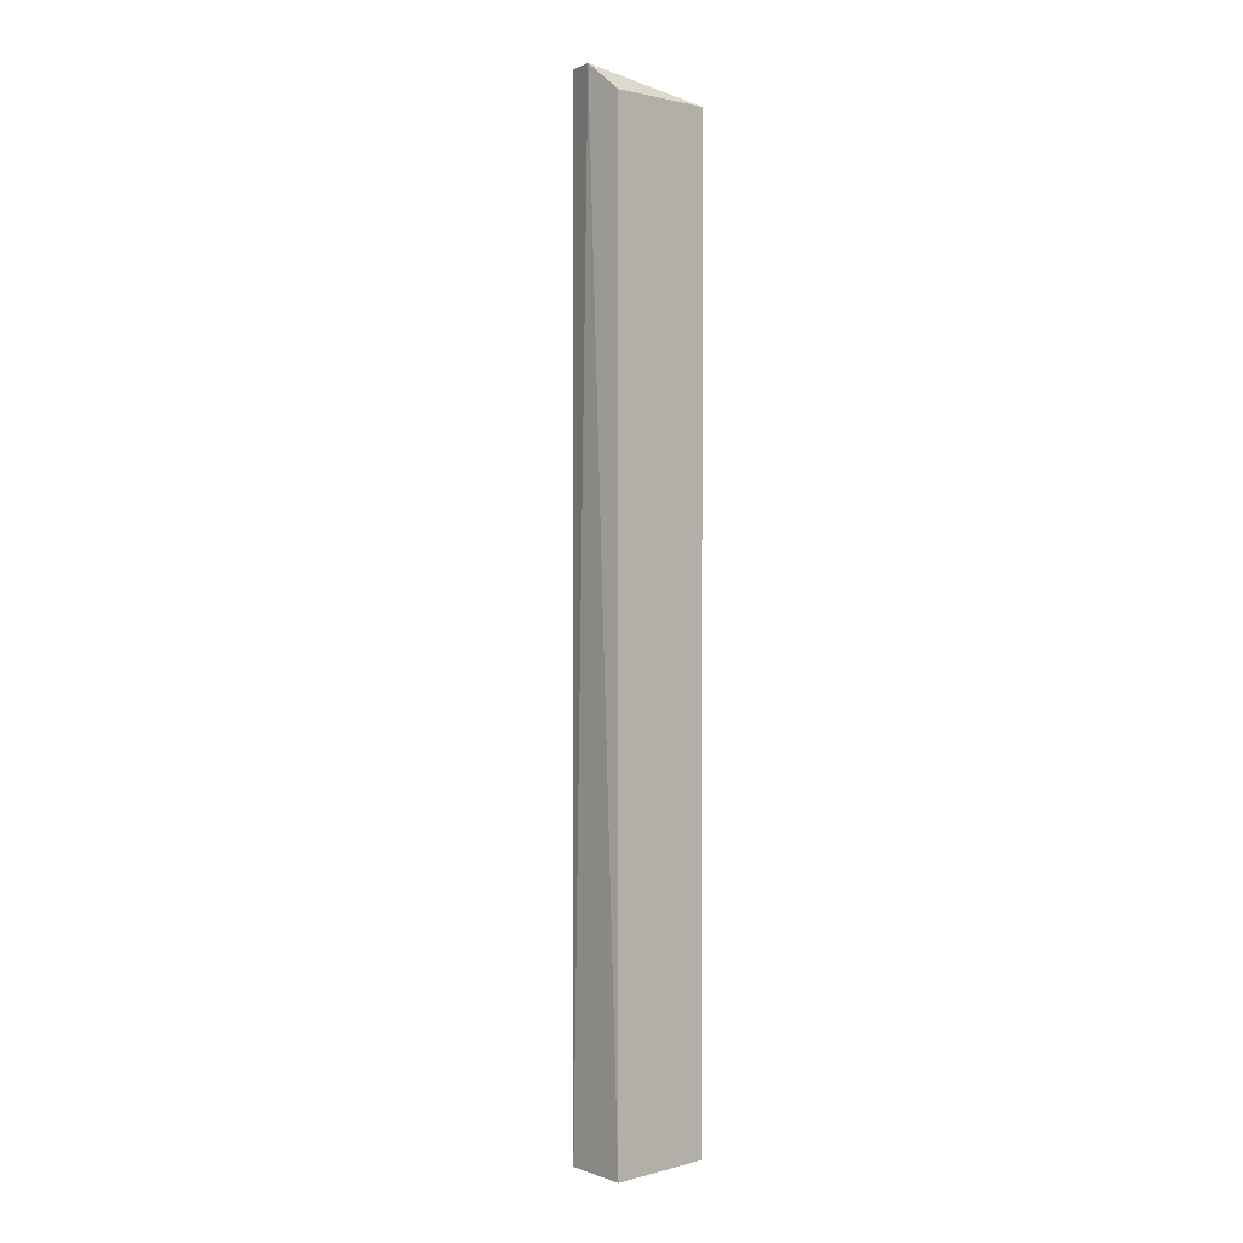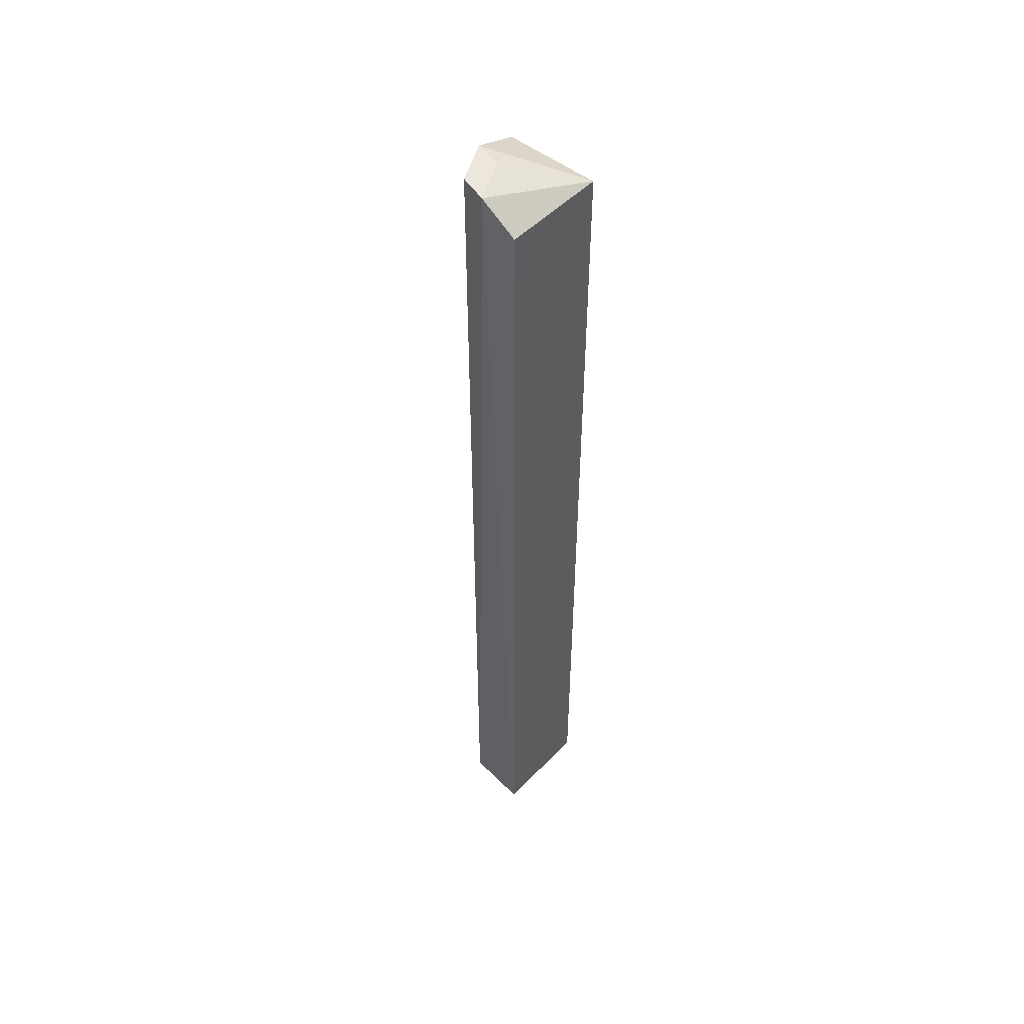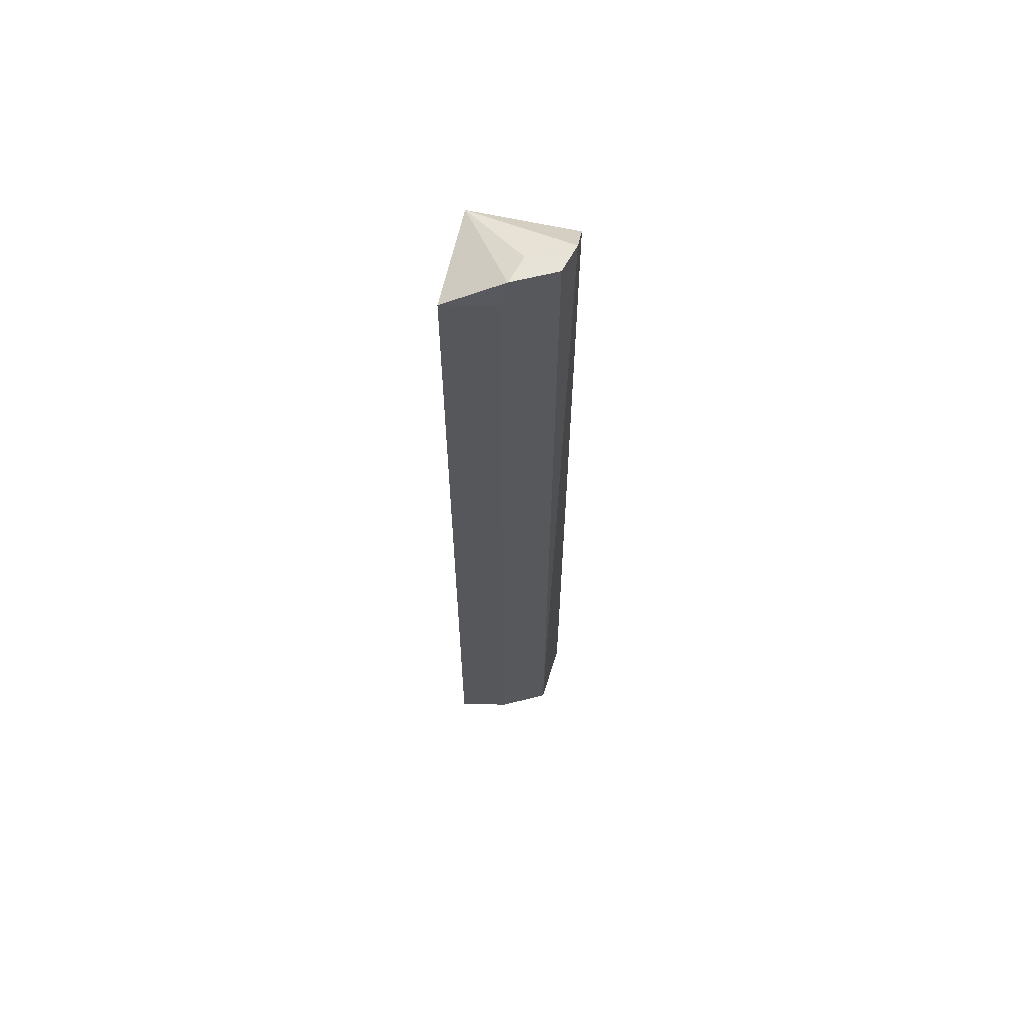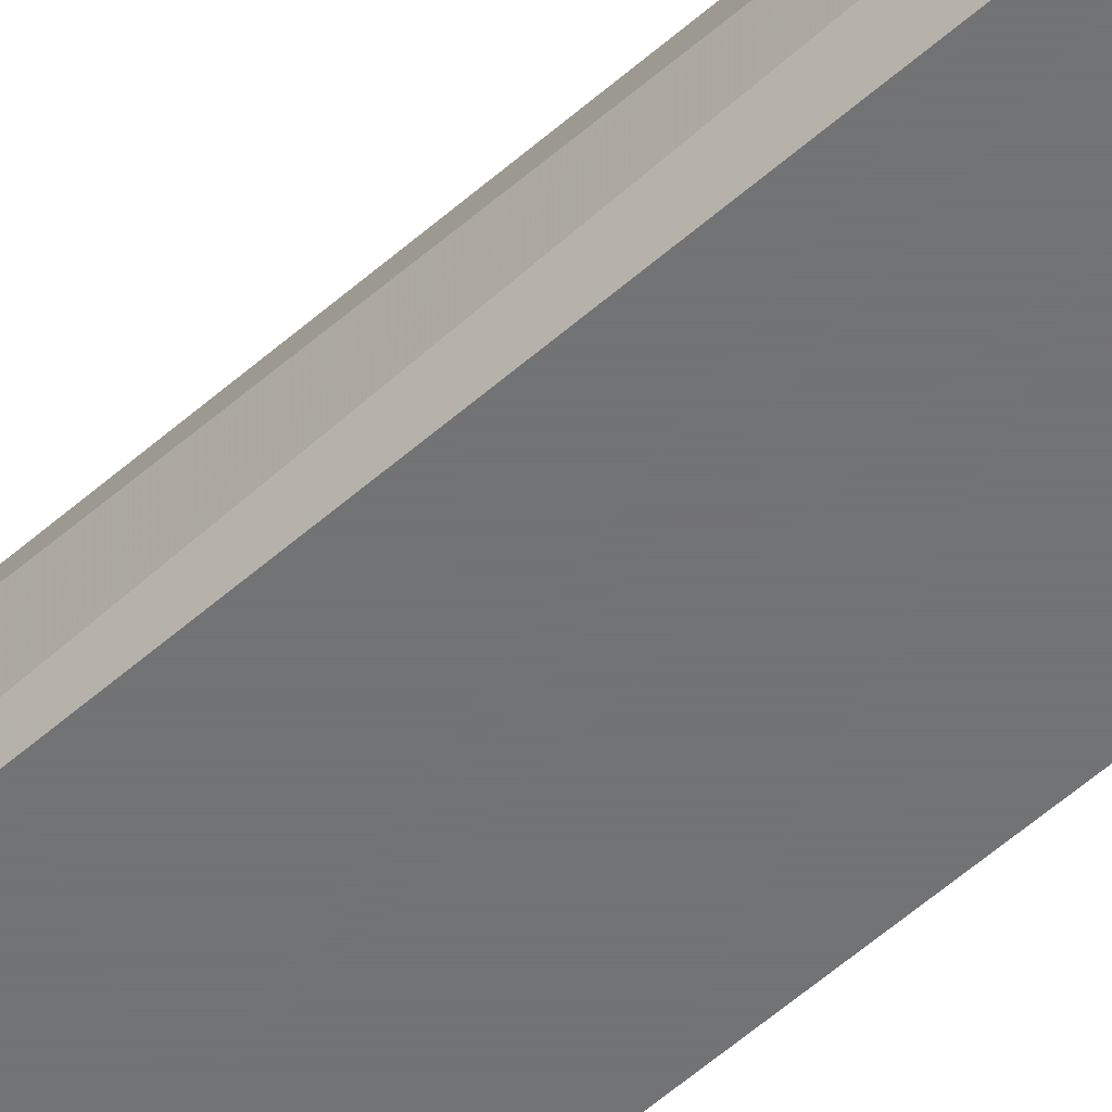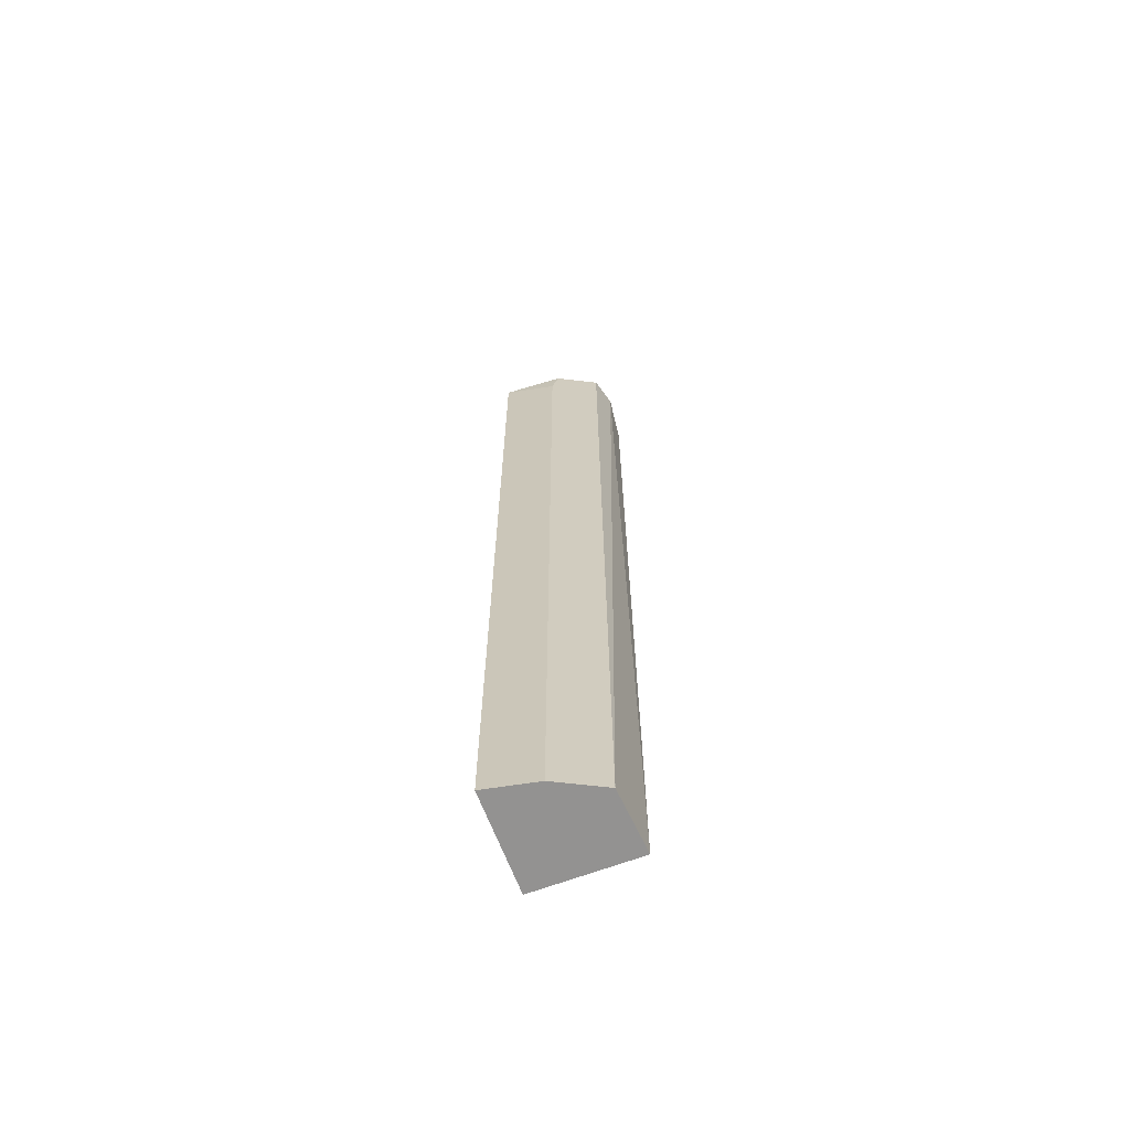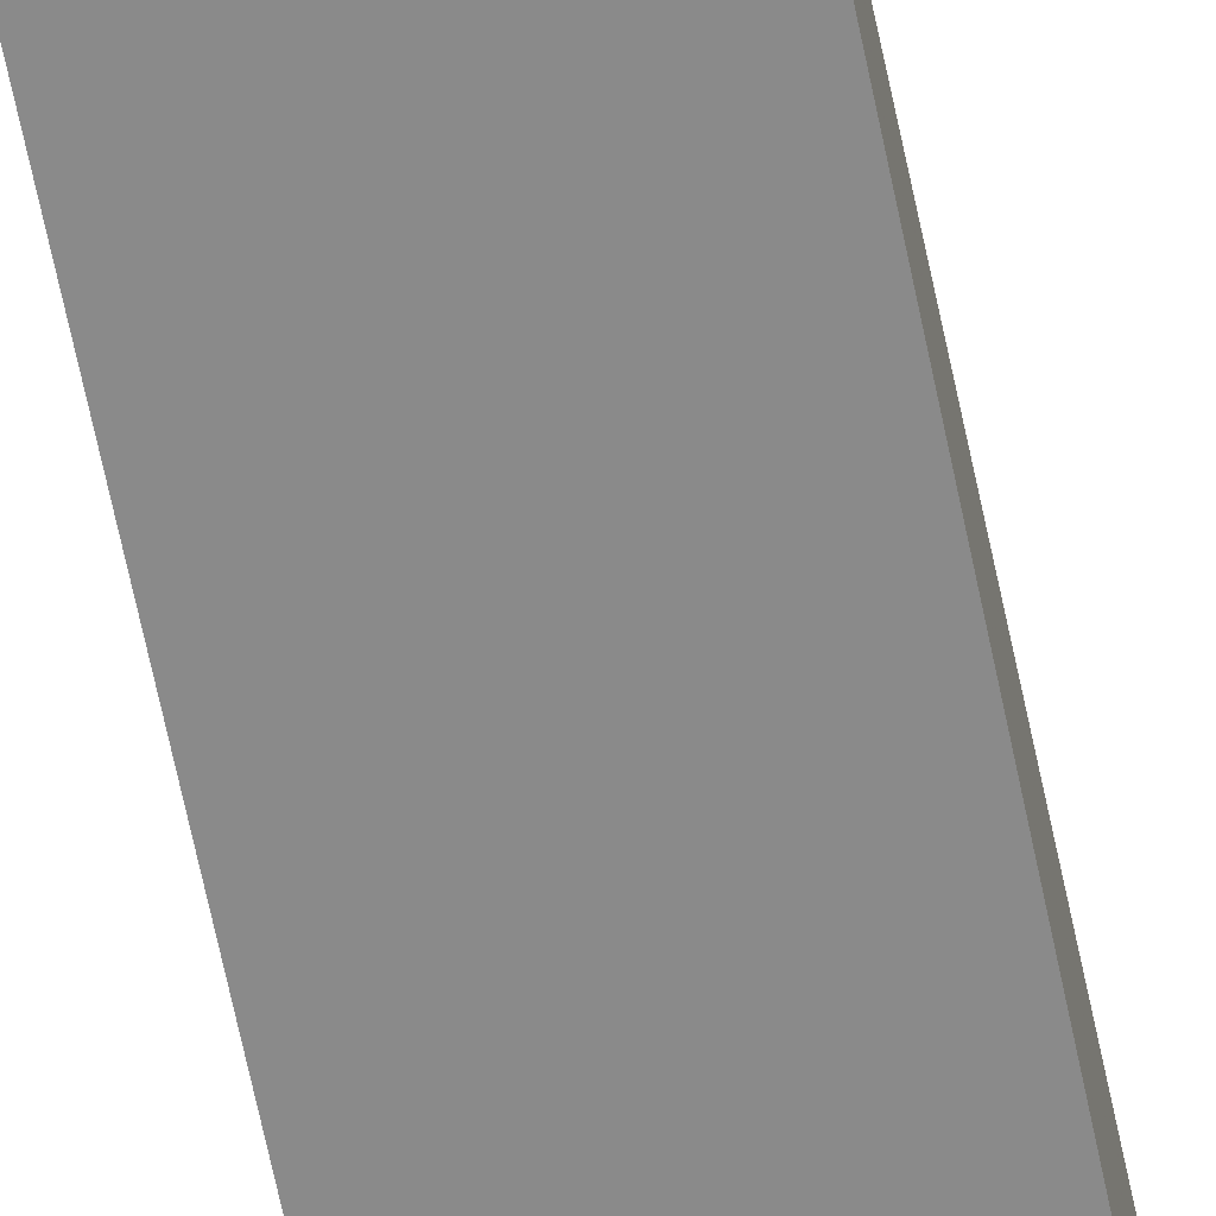
<metadata>
{"format":"obj","ext":"obj","renderer":"f3d","projection":"perspective","resolution":1024,"background":"white","views":[{"elev":1.5,"azim":-43.6,"up":"+Z"},{"elev":51.0,"azim":-47.6,"up":"+Z"},{"elev":62.8,"azim":-167.3,"up":"+Z"},{"elev":-55.7,"azim":-47.1,"up":"+Y"},{"elev":-66.5,"azim":-159.5,"up":"+Z"},{"elev":-63.5,"azim":-168.6,"up":"+Y"}]}
</metadata>
<code>
v -0.08071 0.2928 0.4669
v -0.08071 0.2928 -0.5
v -0.07991 0.3938 0.4621
v -0.1392 0.3796 0.4953
v -0.1868 0.2928 0.4669
v -0.1331 0.3828 -0.5
v -0.1897 0.3289 0.4953
v -0.07991 0.3938 -0.5
v -0.1331 0.3828 0.4621
v -0.1868 0.2928 -0.5
v -0.1475 0.3504 0.4953
v -0.1814 0.3581 -0.5
v -0.1814 0.3581 0.4953
f 1 2 3
f 1 3 4
f 5 2 1
f 7 5 1
f 8 6 3
f 8 3 2
f 8 2 6
f 9 6 4
f 9 4 3
f 9 3 6
f 10 6 2
f 10 2 5
f 10 5 7
f 11 7 1
f 11 1 4
f 11 4 7
f 12 4 6
f 12 10 7
f 12 6 10
f 13 12 7
f 13 7 4
f 13 4 12

</code>
